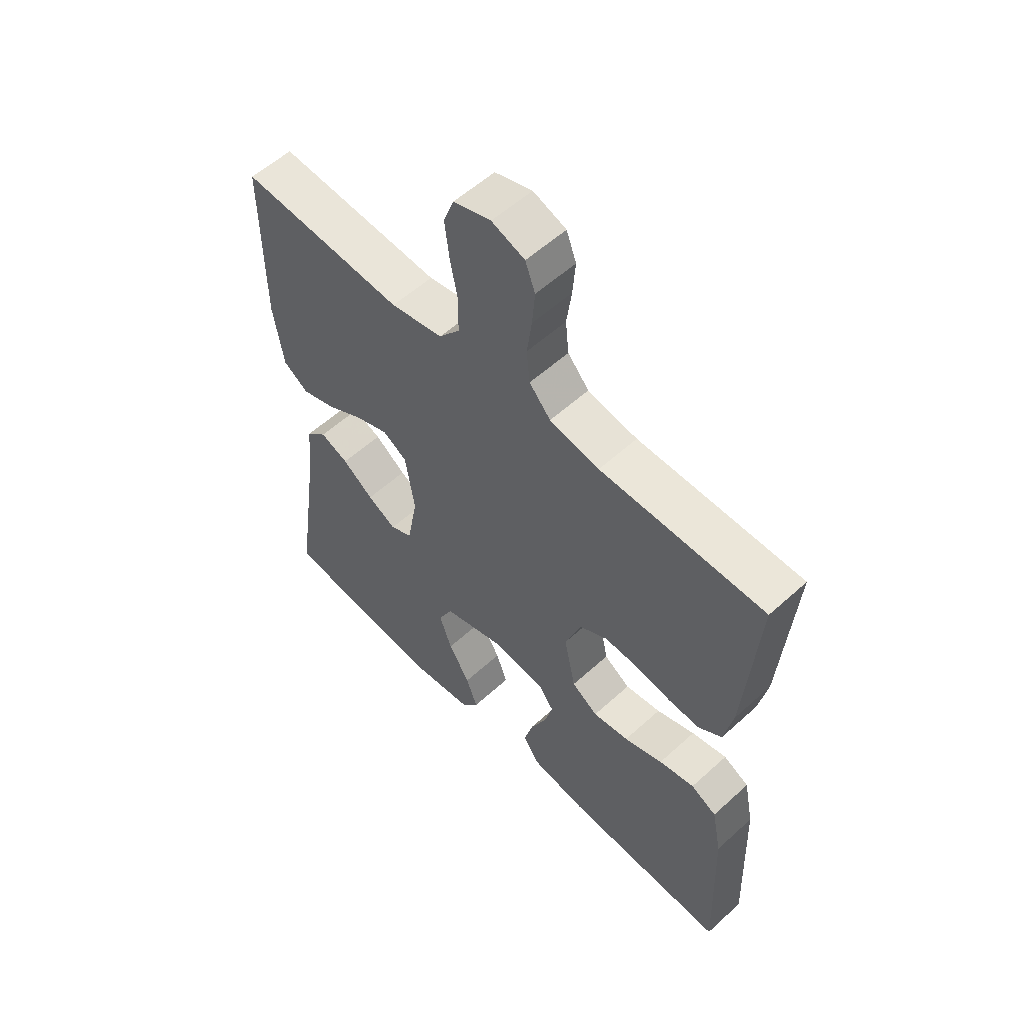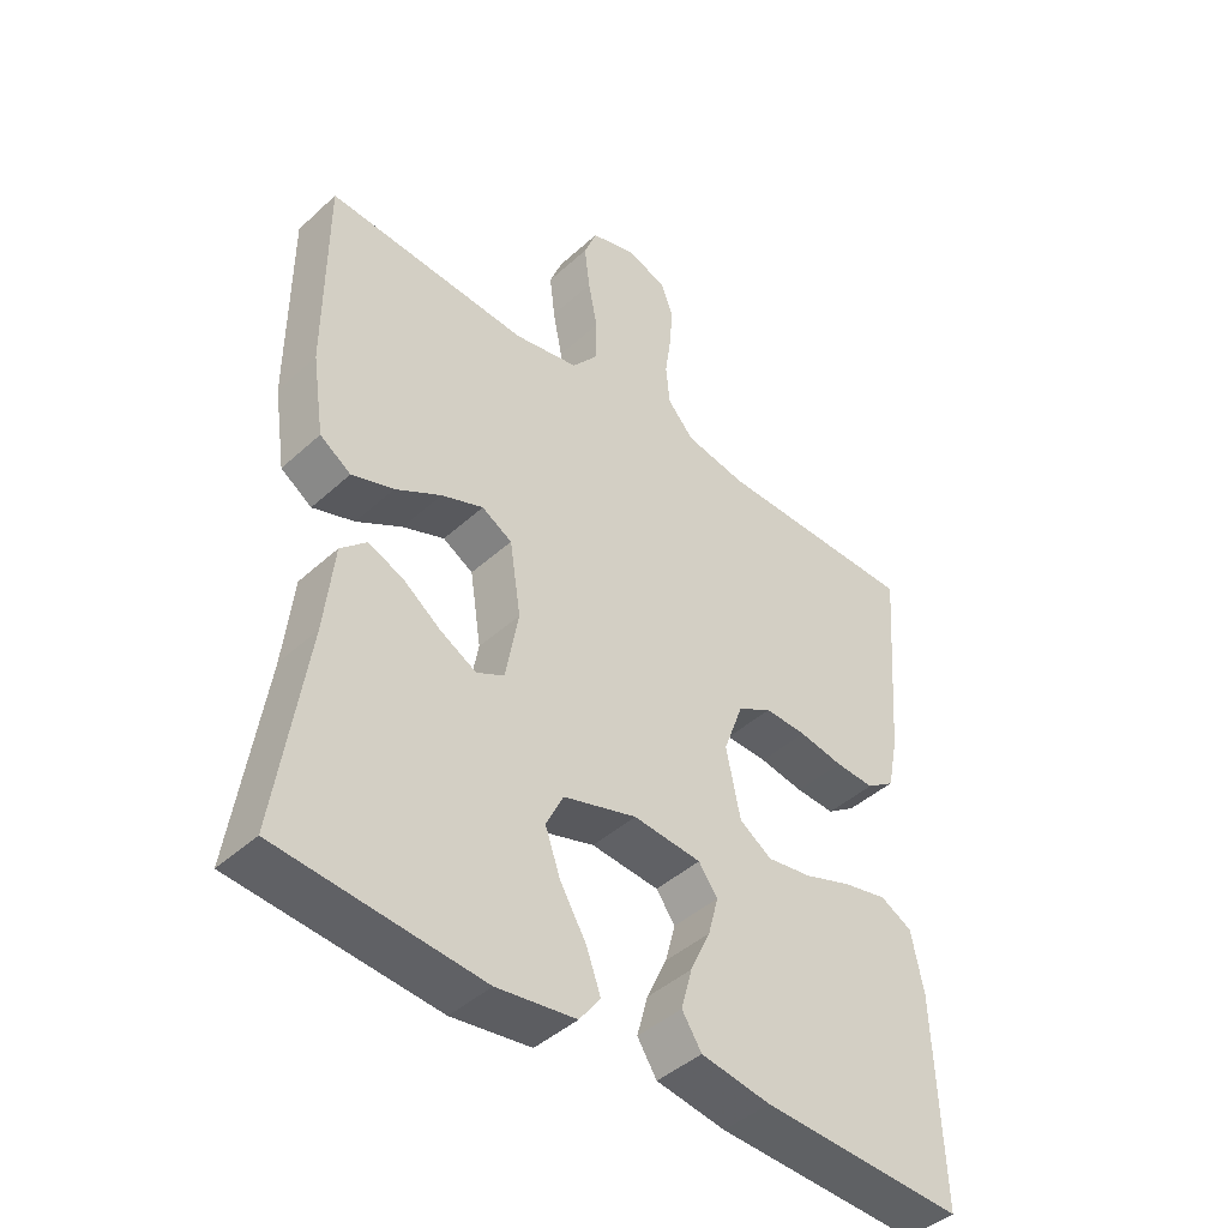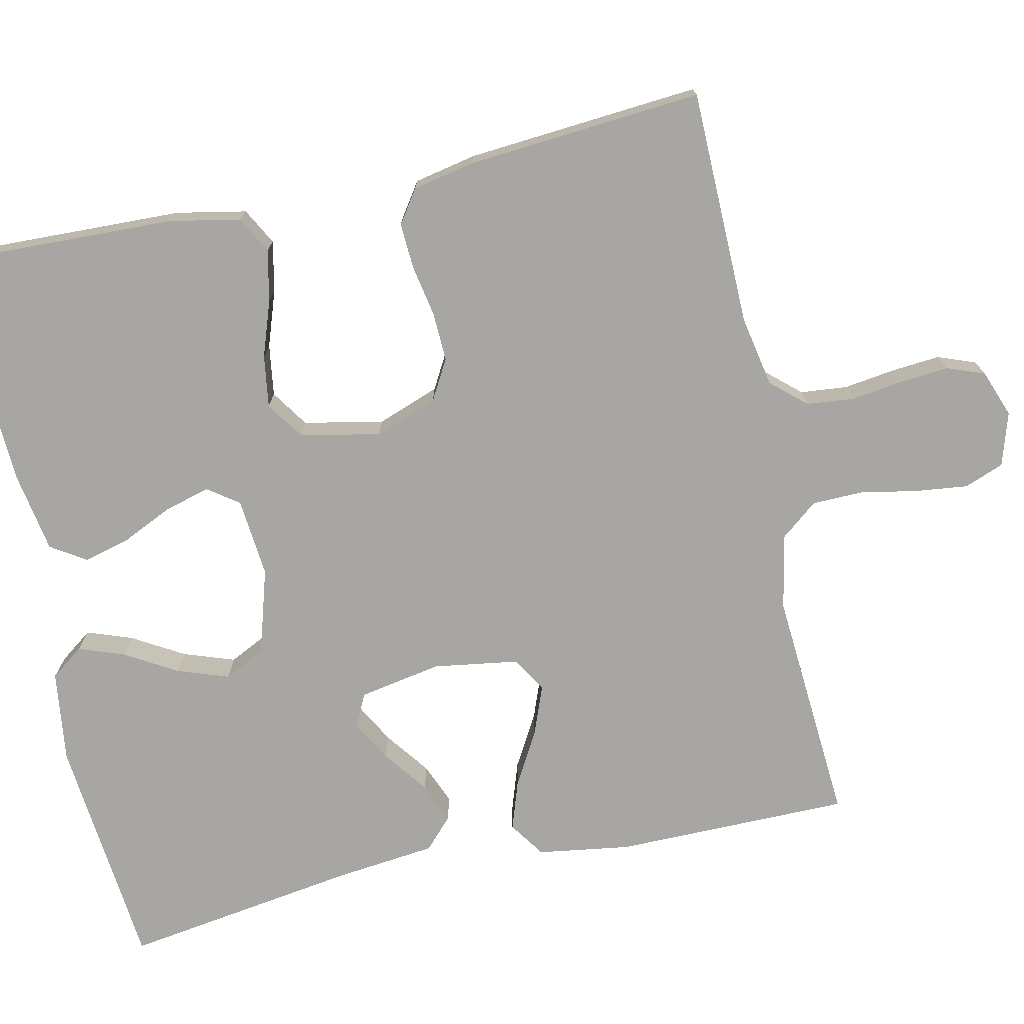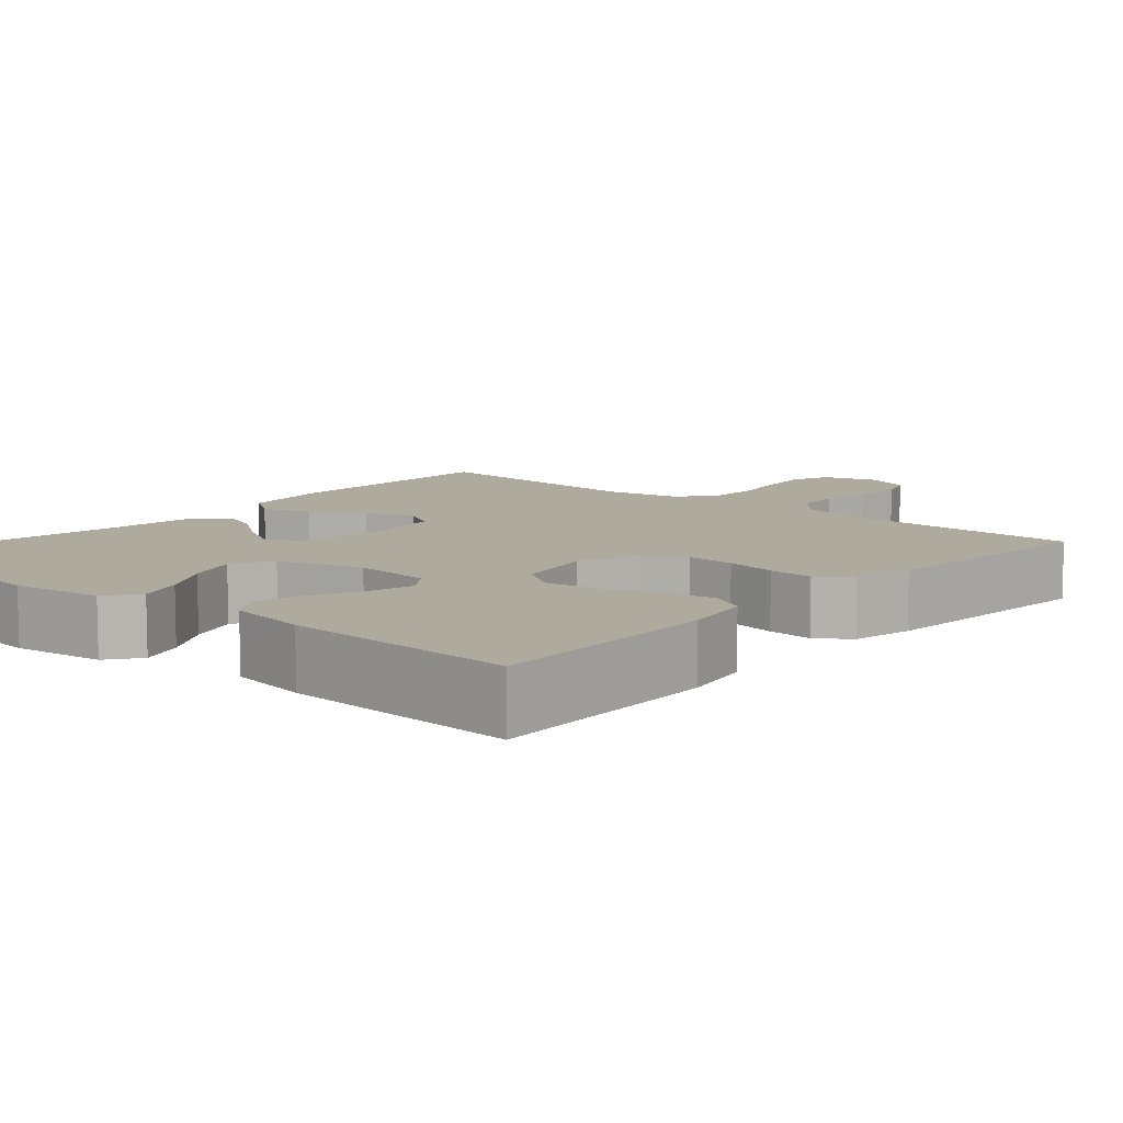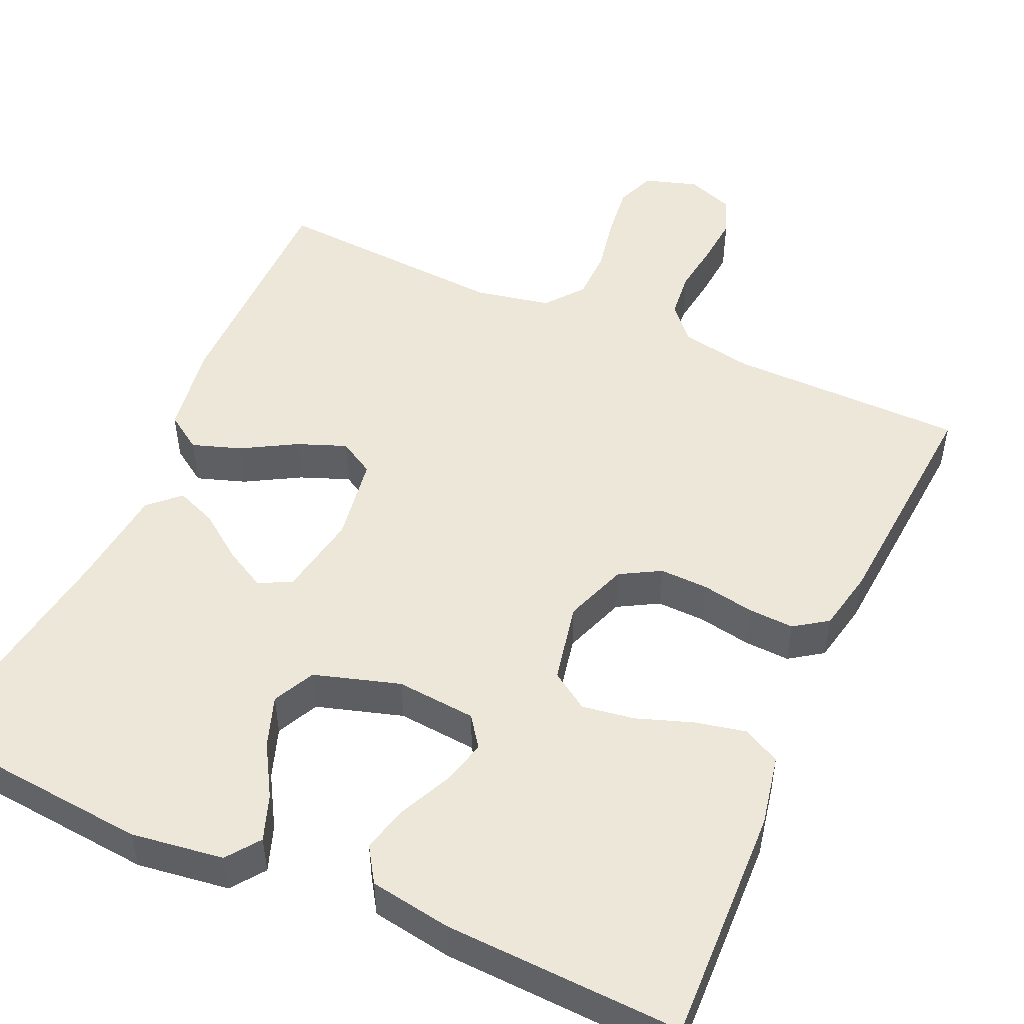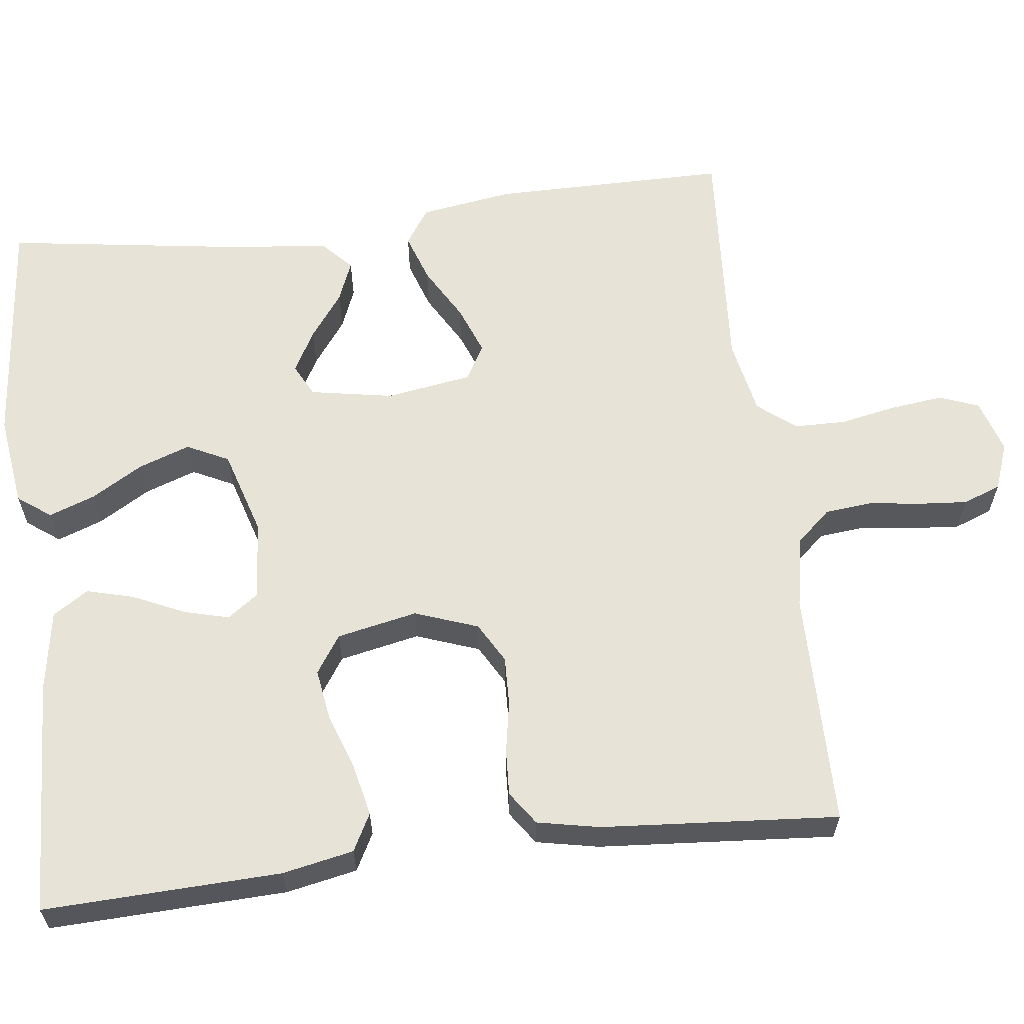
<metadata>
{"format":"obj","ext":"obj","renderer":"f3d","projection":"perspective","resolution":1024,"background":"white","views":[{"elev":56.5,"azim":-133.5,"up":"+Z"},{"elev":-43.8,"azim":136.7,"up":"+Z"},{"elev":-74.2,"azim":-77.5,"up":"+Y"},{"elev":9.3,"azim":-138.7,"up":"+Y"},{"elev":50.1,"azim":-155.9,"up":"+Y"},{"elev":61.7,"azim":-97.0,"up":"+Y"}]}
</metadata>
<code>
v 0.5 0.07 0.5
v 0.5 0.07 0.2
v 0.482 0.07 0.082
v 0.436 0.07 0.051
v 0.374 0.07 0.072
v 0.306 0.07 0.111
v 0.244 0.07 0.135
v 0.199 0.07 0.109
v 0.182 0.07 0
v 0.201 0.07 -0.105
v 0.242 0.07 -0.126
v 0.295 0.07 -0.097
v 0.352 0.07 -0.055
v 0.404 0.07 -0.034
v 0.442 0.07 -0.07
v 0.456 0.07 -0.2
v 0.5 0.07 -0.5
v 0.2 0.07 -0.528
v 0.083 0.07 -0.512
v 0.052 0.07 -0.47
v 0.073 0.07 -0.412
v 0.112 0.07 -0.346
v 0.135 0.07 -0.281
v 0.109 0.07 -0.228
v 0 0.07 -0.195
v -0.101 0.07 -0.204
v -0.129 0.07 -0.243
v -0.114 0.07 -0.3
v -0.084 0.07 -0.365
v -0.068 0.07 -0.425
v -0.097 0.07 -0.47
v -0.2 0.07 -0.487
v -0.5 0.07 -0.5
v -0.489 0.07 -0.2
v -0.471 0.07 -0.11
v -0.424 0.07 -0.085
v -0.359 0.07 -0.099
v -0.288 0.07 -0.124
v -0.222 0.07 -0.134
v -0.174 0.07 -0.102
v -0.153 0.07 0
v -0.182 0.07 0.08
v -0.233 0.07 0.109
v -0.295 0.07 0.107
v -0.361 0.07 0.095
v -0.419 0.07 0.092
v -0.461 0.07 0.121
v -0.477 0.07 0.2
v -0.5 0.07 0.5
v -0.2 0.07 0.503
v -0.109 0.07 0.52
v -0.07 0.07 0.564
v -0.064 0.07 0.624
v -0.073 0.07 0.69
v -0.078 0.07 0.752
v -0.06 0.07 0.8
v 0 0.07 0.822
v 0.068 0.07 0.801
v 0.087 0.07 0.751
v 0.079 0.07 0.684
v 0.065 0.07 0.612
v 0.066 0.07 0.547
v 0.104 0.07 0.499
v 0.2 0.07 0.48
v 0.5 0 0.5
v 0.5 0 0.2
v 0.482 0 0.082
v 0.436 0 0.051
v 0.374 0 0.072
v 0.306 0 0.111
v 0.244 0 0.135
v 0.199 0 0.109
v 0.182 0 0
v 0.201 0 -0.105
v 0.242 0 -0.126
v 0.295 0 -0.097
v 0.352 0 -0.055
v 0.404 0 -0.034
v 0.442 0 -0.07
v 0.456 0 -0.2
v 0.5 0 -0.5
v 0.2 0 -0.528
v 0.083 0 -0.512
v 0.052 0 -0.47
v 0.073 0 -0.412
v 0.112 0 -0.346
v 0.135 0 -0.281
v 0.109 0 -0.228
v 0 0 -0.195
v -0.101 0 -0.204
v -0.129 0 -0.243
v -0.114 0 -0.3
v -0.084 0 -0.365
v -0.068 0 -0.425
v -0.097 0 -0.47
v -0.2 0 -0.487
v -0.5 0 -0.5
v -0.489 0 -0.2
v -0.471 0 -0.11
v -0.424 0 -0.085
v -0.359 0 -0.099
v -0.288 0 -0.124
v -0.222 0 -0.134
v -0.174 0 -0.102
v -0.153 0 0
v -0.182 0 0.08
v -0.233 0 0.109
v -0.295 0 0.107
v -0.361 0 0.095
v -0.419 0 0.092
v -0.461 0 0.121
v -0.477 0 0.2
v -0.5 0 0.5
v -0.2 0 0.503
v -0.109 0 0.52
v -0.07 0 0.564
v -0.064 0 0.624
v -0.073 0 0.69
v -0.078 0 0.752
v -0.06 0 0.8
v 0 0 0.822
v 0.068 0 0.801
v 0.087 0 0.751
v 0.079 0 0.684
v 0.065 0 0.612
v 0.066 0 0.547
v 0.104 0 0.499
v 0.2 0 0.48
f 58 59 60 61
f 56 57 58 61
f 56 61 62
f 53 54 55 56
f 53 56 62
f 52 53 62 63
f 47 48 49 50
f 47 50 51
f 44 45 46 47
f 43 44 47 51
f 42 43 51 52
f 35 36 37 38
f 35 38 39
f 34 35 39
f 33 34 39
f 32 33 39 40
f 28 29 30 31
f 27 28 31 32
f 19 20 21 22
f 19 22 23
f 16 17 18 19
f 16 19 23
f 15 16 23 24
f 12 13 14 15
f 11 12 15 24
f 3 4 5 6
f 3 6 7
f 64 1 2 3
f 63 64 3 7
f 41 42 52 63
f 27 32 40 41
f 26 27 41 63
f 25 26 63
f 10 11 24 25
f 9 10 25
f 8 9 25 63
f 7 8 63
f 125 124 123 122
f 125 122 121 120
f 126 125 120
f 120 119 118 117
f 126 120 117
f 127 126 117 116
f 114 113 112 111
f 115 114 111
f 111 110 109 108
f 115 111 108 107
f 116 115 107 106
f 102 101 100 99
f 103 102 99
f 103 99 98
f 103 98 97
f 104 103 97 96
f 95 94 93 92
f 96 95 92 91
f 86 85 84 83
f 87 86 83
f 83 82 81 80
f 87 83 80
f 88 87 80 79
f 79 78 77 76
f 88 79 76 75
f 70 69 68 67
f 71 70 67
f 67 66 65 128
f 71 67 128 127
f 127 116 106 105
f 105 104 96 91
f 127 105 91 90
f 127 90 89
f 89 88 75 74
f 89 74 73
f 127 89 73 72
f 127 72 71
f 1 65 66 2
f 2 66 67 3
f 3 67 68 4
f 4 68 69 5
f 5 69 70 6
f 6 70 71 7
f 7 71 72 8
f 8 72 73 9
f 9 73 74 10
f 10 74 75 11
f 11 75 76 12
f 12 76 77 13
f 13 77 78 14
f 14 78 79 15
f 15 79 80 16
f 16 80 81 17
f 17 81 82 18
f 18 82 83 19
f 19 83 84 20
f 20 84 85 21
f 21 85 86 22
f 22 86 87 23
f 23 87 88 24
f 24 88 89 25
f 25 89 90 26
f 26 90 91 27
f 27 91 92 28
f 28 92 93 29
f 29 93 94 30
f 30 94 95 31
f 31 95 96 32
f 32 96 97 33
f 33 97 98 34
f 34 98 99 35
f 35 99 100 36
f 36 100 101 37
f 37 101 102 38
f 38 102 103 39
f 39 103 104 40
f 40 104 105 41
f 41 105 106 42
f 42 106 107 43
f 43 107 108 44
f 44 108 109 45
f 45 109 110 46
f 46 110 111 47
f 47 111 112 48
f 48 112 113 49
f 49 113 114 50
f 50 114 115 51
f 51 115 116 52
f 52 116 117 53
f 53 117 118 54
f 54 118 119 55
f 55 119 120 56
f 56 120 121 57
f 57 121 122 58
f 58 122 123 59
f 59 123 124 60
f 60 124 125 61
f 61 125 126 62
f 62 126 127 63
f 63 127 128 64
f 64 128 65 1

</code>
